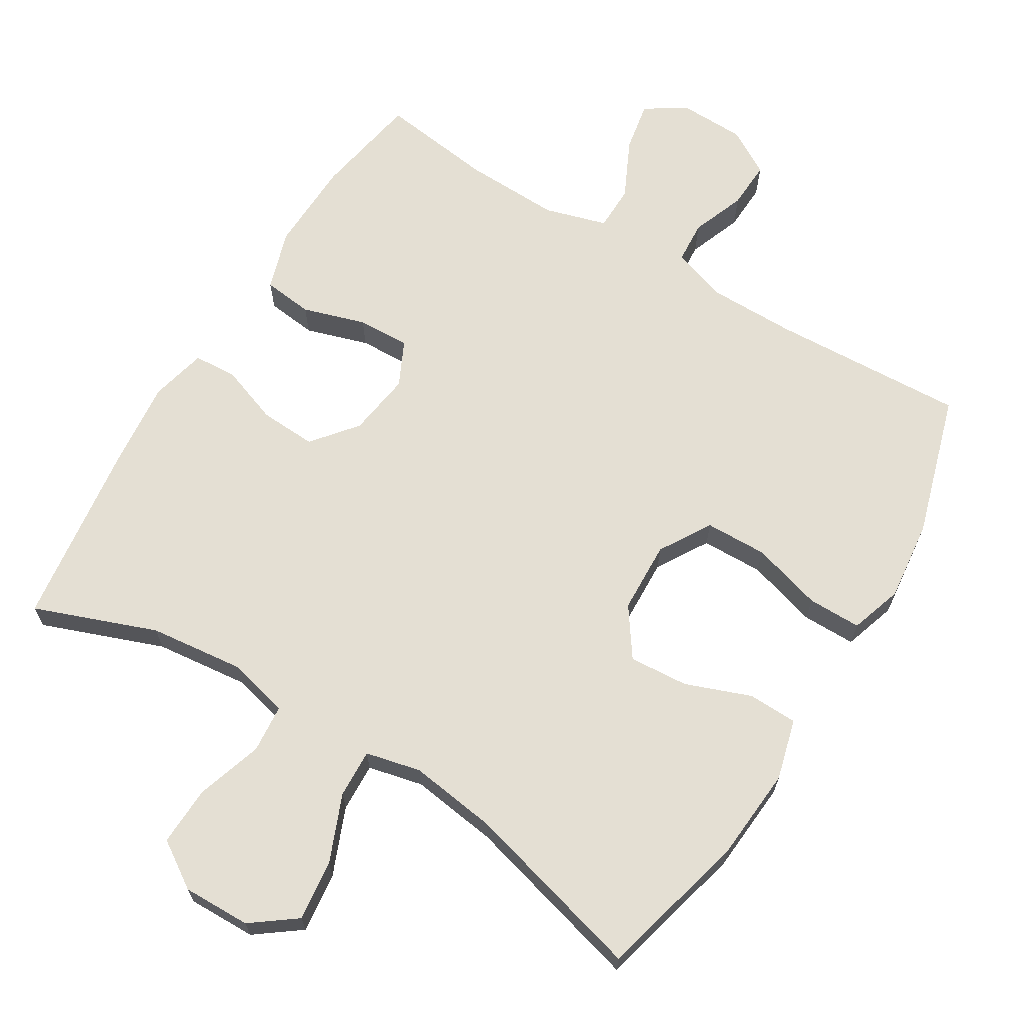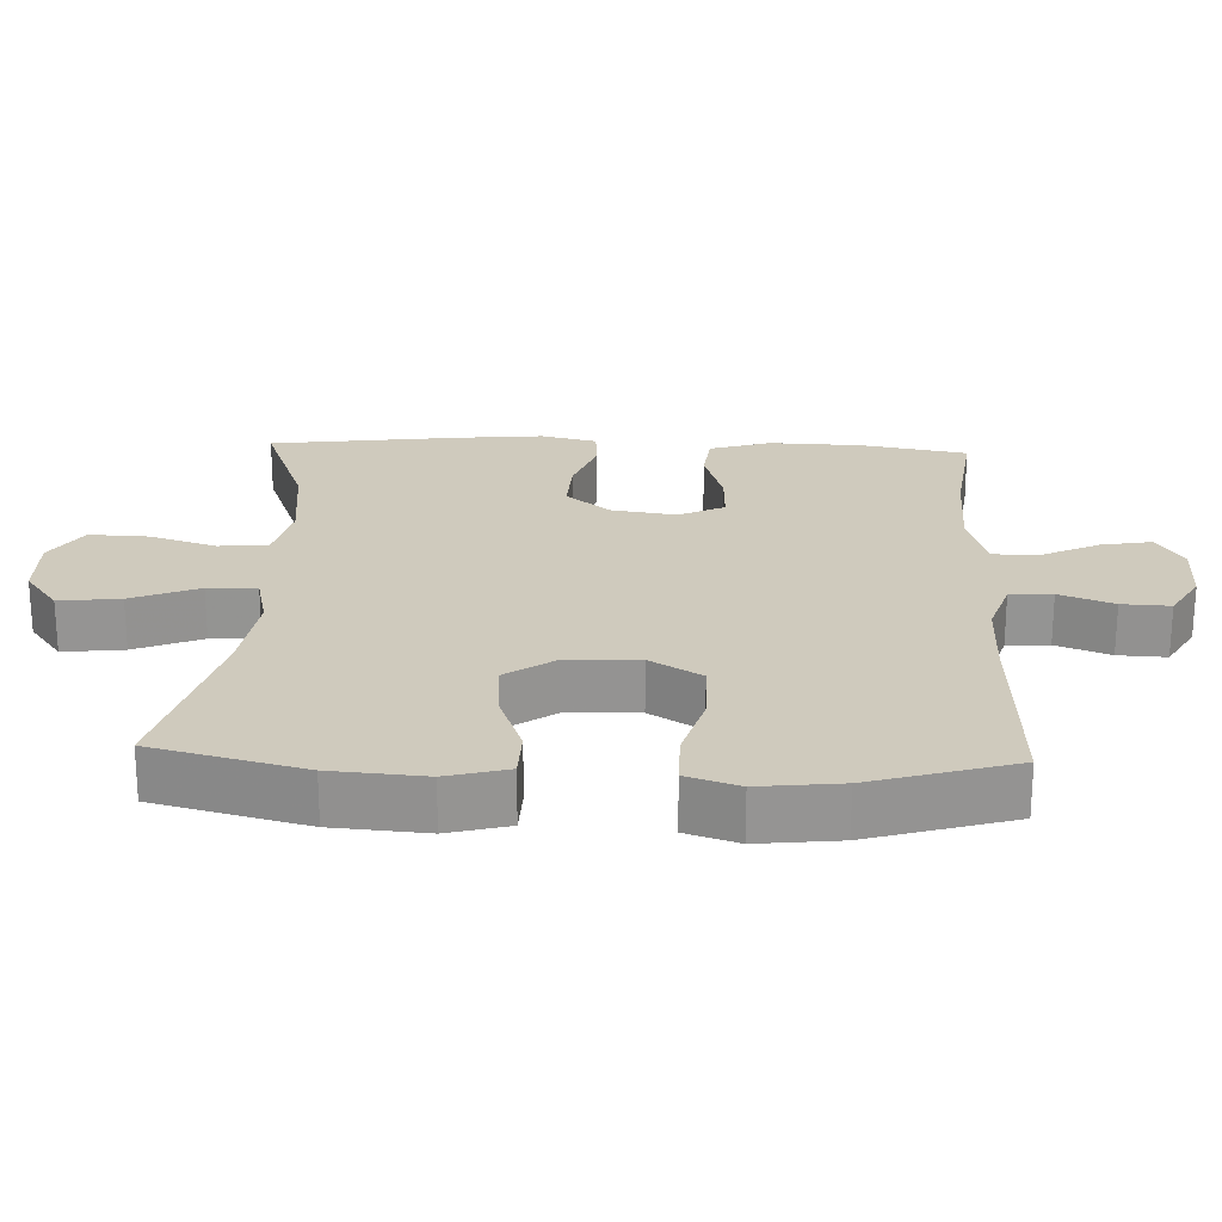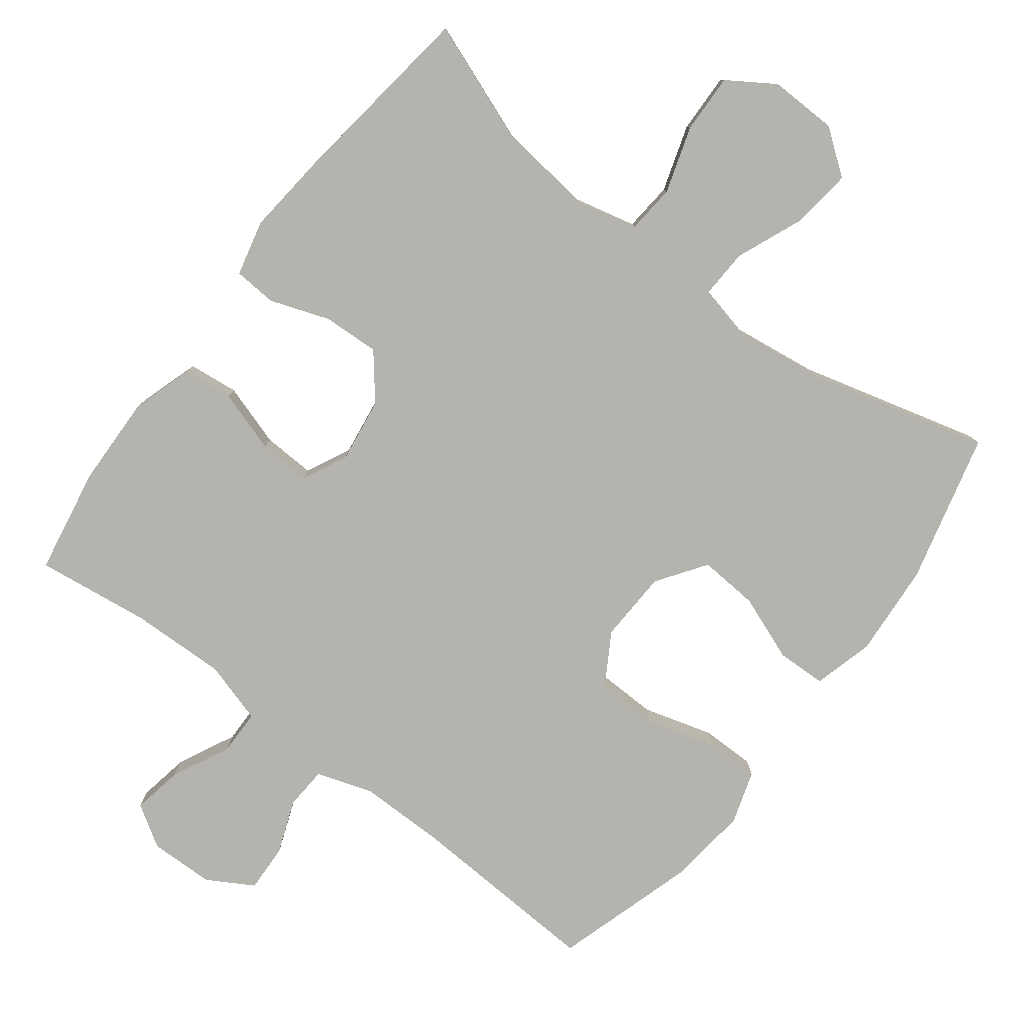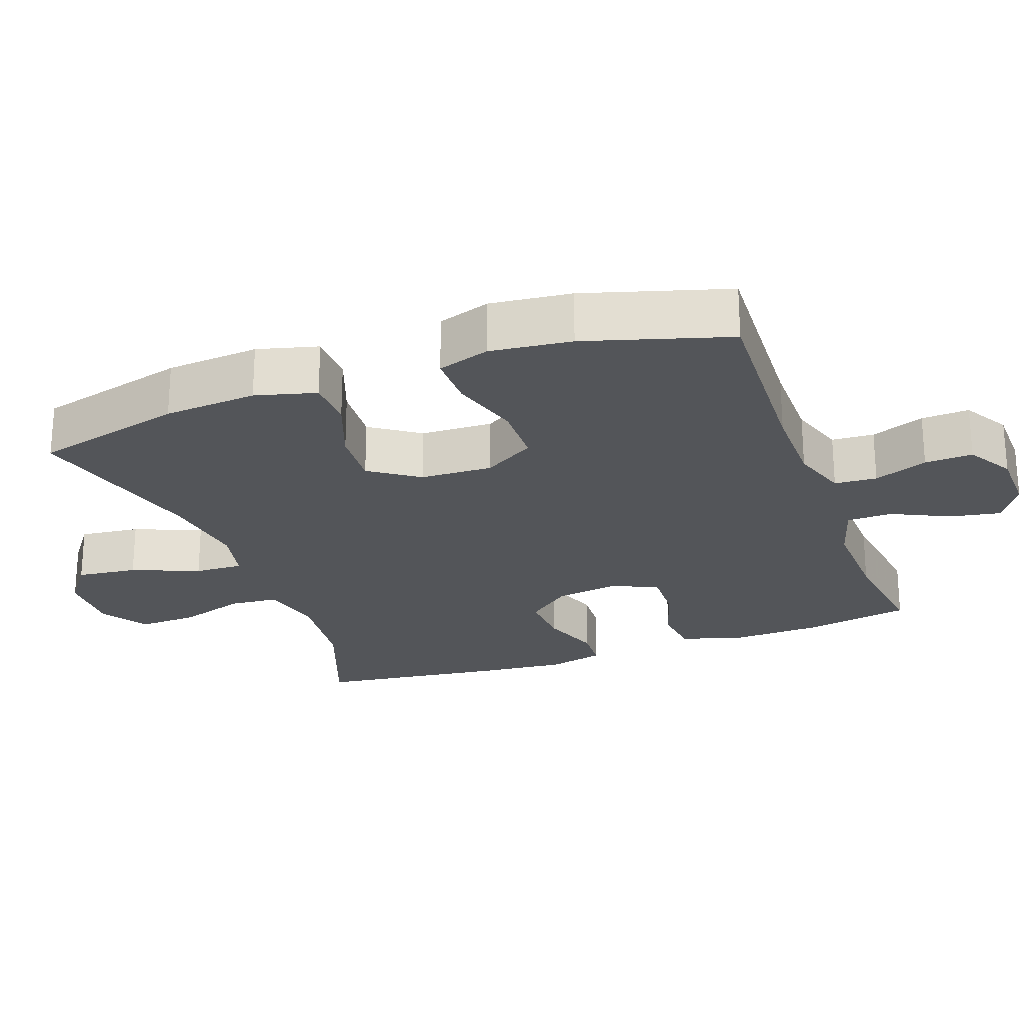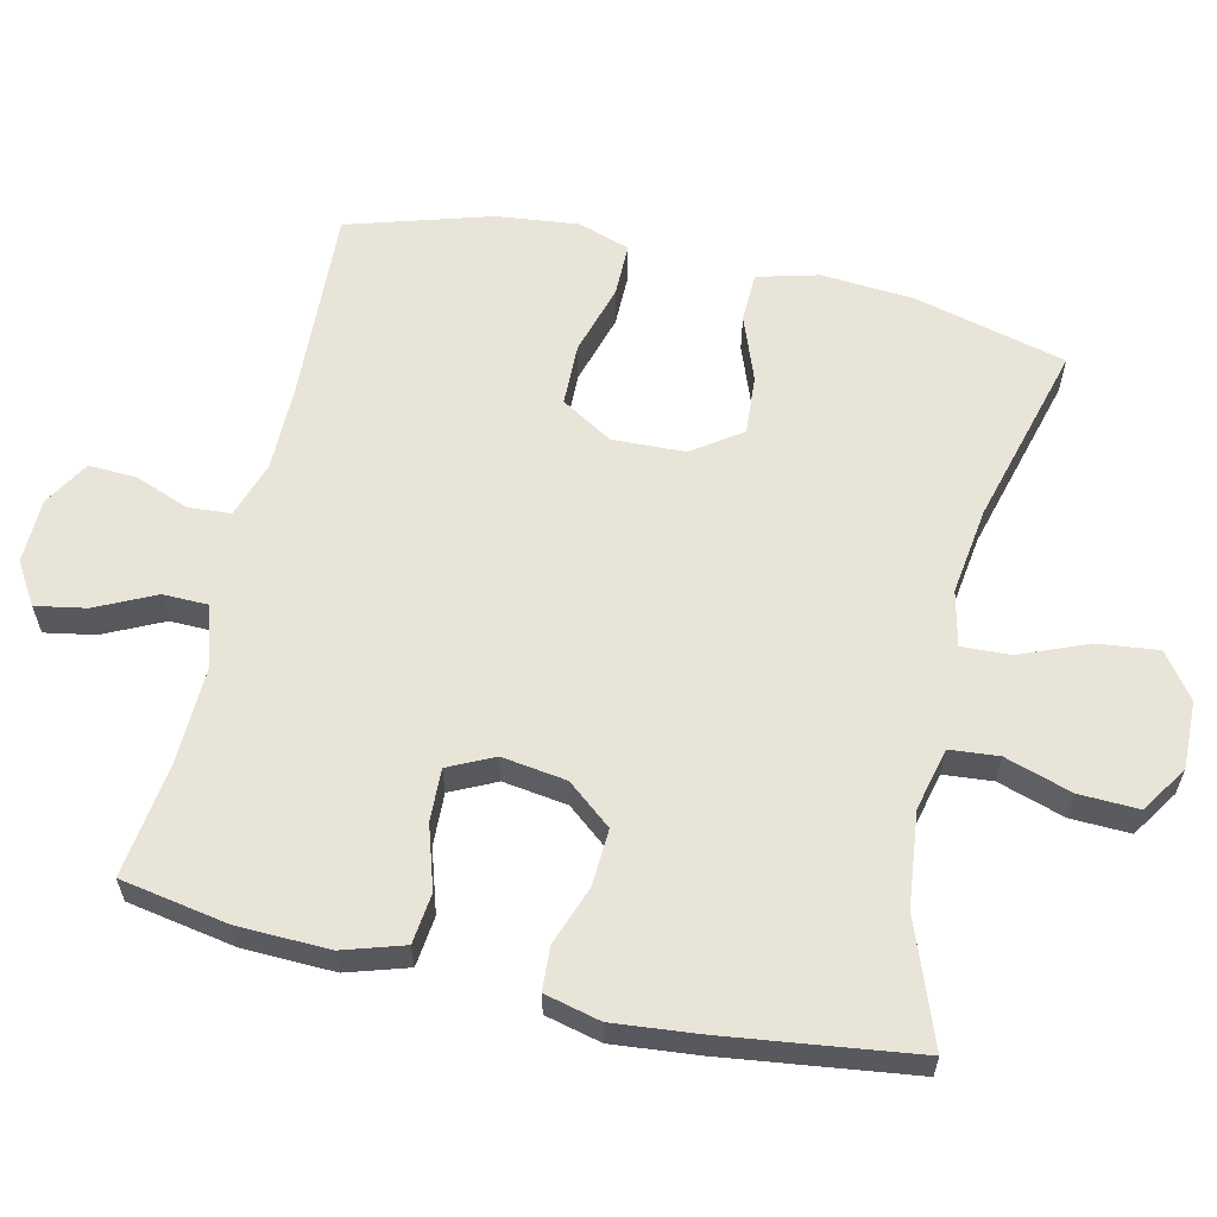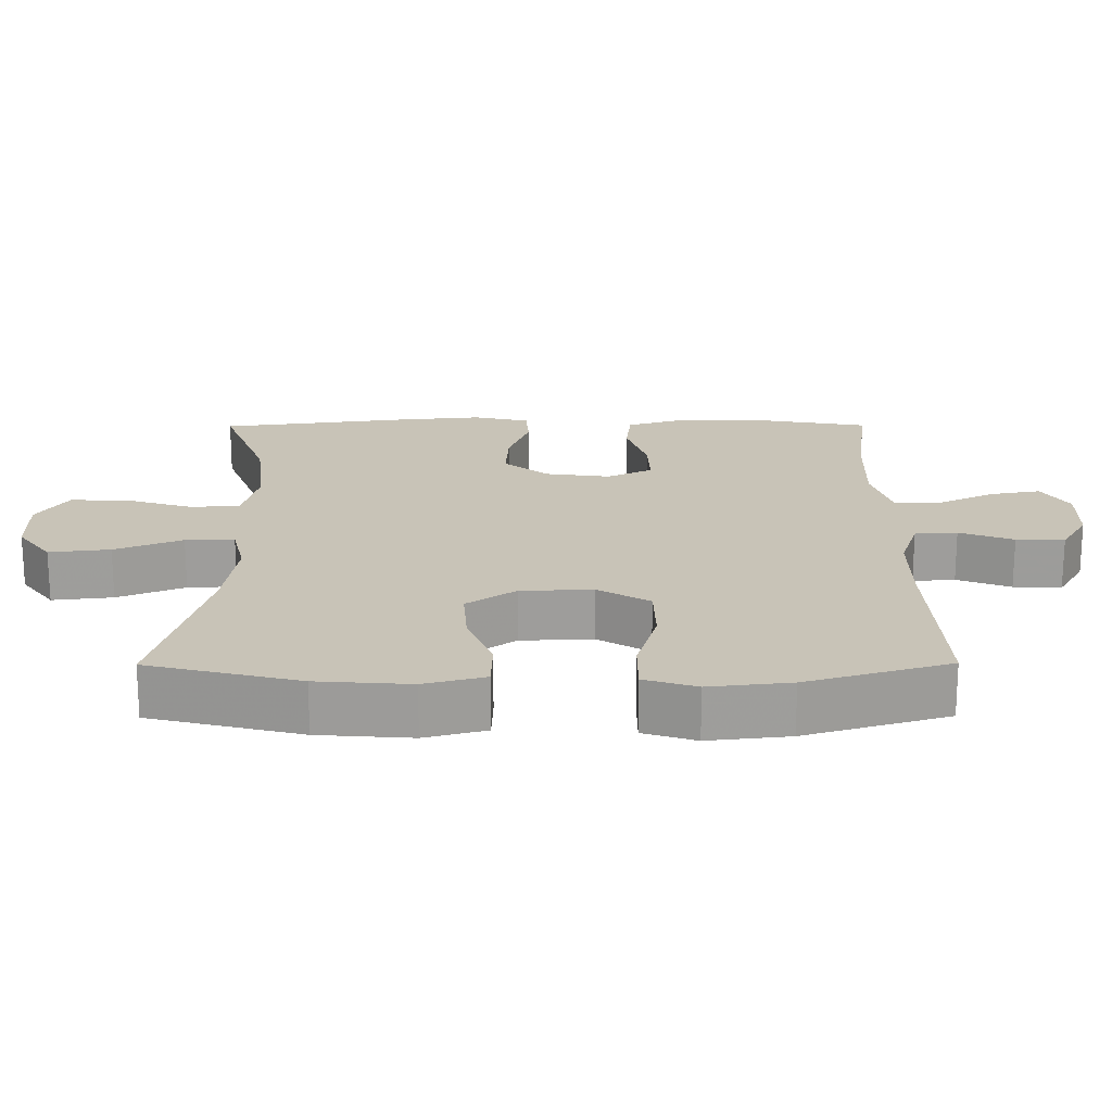
<metadata>
{"format":"obj","ext":"obj","renderer":"f3d","projection":"perspective","resolution":1024,"background":"white","views":[{"elev":66.8,"azim":31.4,"up":"+Y"},{"elev":23.1,"azim":92.4,"up":"+Y"},{"elev":-79.9,"azim":-37.4,"up":"+Y"},{"elev":-24.1,"azim":110.1,"up":"+Y"},{"elev":60.6,"azim":-77.0,"up":"+Y"},{"elev":19.7,"azim":89.7,"up":"+Y"}]}
</metadata>
<code>
v 0.5 0.07 0.5
v 0.554 0.07 0.287
v 0.564 0.07 0.155
v 0.541 0.07 0.069
v 0.471 0.07 0.067
v 0.378 0.07 0.102
v 0.294 0.07 0.108
v 0.246 0.07 0.039
v 0.242 0.07 -0.063
v 0.286 0.07 -0.136
v 0.374 0.07 -0.138
v 0.474 0.07 -0.109
v 0.55 0.07 -0.109
v 0.574 0.07 -0.183
v 0.561 0.07 -0.298
v 0.5 0.07 -0.5
v 0.225 0.07 -0.486
v 0.102 0.07 -0.486
v 0.022 0.07 -0.512
v 0.018 0.07 -0.572
v 0.047 0.07 -0.648
v 0.05 0.07 -0.716
v -0.015 0.07 -0.754
v -0.107 0.07 -0.756
v -0.166 0.07 -0.719
v -0.153 0.07 -0.648
v -0.113 0.07 -0.565
v -0.114 0.07 -0.501
v -0.202 0.07 -0.475
v -0.339 0.07 -0.479
v -0.5 0.07 -0.5
v -0.527 0.07 -0.349
v -0.531 0.07 -0.219
v -0.504 0.07 -0.133
v -0.433 0.07 -0.125
v -0.344 0.07 -0.153
v -0.27 0.07 -0.156
v -0.239 0.07 -0.092
v -0.252 0.07 -0.001
v -0.303 0.07 0.062
v -0.383 0.07 0.058
v -0.467 0.07 0.028
v -0.528 0.07 0.032
v -0.547 0.07 0.111
v -0.535 0.07 0.233
v -0.5 0.07 0.5
v -0.327 0.07 0.435
v -0.194 0.07 0.42
v -0.106 0.07 0.441
v -0.1 0.07 0.51
v -0.13 0.07 0.604
v -0.133 0.07 0.688
v -0.067 0.07 0.731
v 0.029 0.07 0.729
v 0.092 0.07 0.682
v 0.082 0.07 0.596
v 0.043 0.07 0.501
v 0.04 0.07 0.432
v 0.118 0.07 0.414
v 0.242 0.07 0.431
v 0.5 0 0.5
v 0.554 0 0.287
v 0.564 0 0.155
v 0.541 0 0.069
v 0.471 0 0.067
v 0.378 0 0.102
v 0.294 0 0.108
v 0.246 0 0.039
v 0.242 0 -0.063
v 0.286 0 -0.136
v 0.374 0 -0.138
v 0.474 0 -0.109
v 0.55 0 -0.109
v 0.574 0 -0.183
v 0.561 0 -0.298
v 0.5 0 -0.5
v 0.225 0 -0.486
v 0.102 0 -0.486
v 0.022 0 -0.512
v 0.018 0 -0.572
v 0.047 0 -0.648
v 0.05 0 -0.716
v -0.015 0 -0.754
v -0.107 0 -0.756
v -0.166 0 -0.719
v -0.153 0 -0.648
v -0.113 0 -0.565
v -0.114 0 -0.501
v -0.202 0 -0.475
v -0.339 0 -0.479
v -0.5 0 -0.5
v -0.527 0 -0.349
v -0.531 0 -0.219
v -0.504 0 -0.133
v -0.433 0 -0.125
v -0.344 0 -0.153
v -0.27 0 -0.156
v -0.239 0 -0.092
v -0.252 0 -0.001
v -0.303 0 0.062
v -0.383 0 0.058
v -0.467 0 0.028
v -0.528 0 0.032
v -0.547 0 0.111
v -0.535 0 0.233
v -0.5 0 0.5
v -0.327 0 0.435
v -0.194 0 0.42
v -0.106 0 0.441
v -0.1 0 0.51
v -0.13 0 0.604
v -0.133 0 0.688
v -0.067 0 0.731
v 0.029 0 0.729
v 0.092 0 0.682
v 0.082 0 0.596
v 0.043 0 0.501
v 0.04 0 0.432
v 0.118 0 0.414
v 0.242 0 0.431
f 55 56 57
f 54 55 57
f 53 54 57
f 52 53 57
f 51 52 57
f 50 51 57
f 49 50 57 58
f 48 49 58 59
f 45 46 47
f 44 45 47
f 43 44 47
f 42 43 47
f 41 42 47
f 40 41 47 48
f 39 40 48 59
f 34 35 36
f 33 34 36
f 32 33 36
f 31 32 36
f 30 31 36
f 29 30 36 37
f 28 29 37 38
f 25 26 27
f 24 25 27
f 23 24 27
f 22 23 27
f 21 22 27
f 20 21 27
f 19 20 27 28
f 39 59 60
f 38 39 60
f 28 38 60
f 19 28 60
f 18 19 60
f 15 16 17
f 14 15 17
f 13 14 17
f 12 13 17
f 11 12 17
f 4 5 6
f 3 4 6
f 2 3 6
f 1 2 6
f 60 1 6
f 60 6 7
f 10 11 17 18
f 9 10 18
f 8 9 18 60
f 7 8 60
f 117 116 115
f 117 115 114
f 117 114 113
f 117 113 112
f 117 112 111
f 117 111 110
f 118 117 110 109
f 119 118 109 108
f 107 106 105
f 107 105 104
f 107 104 103
f 107 103 102
f 107 102 101
f 108 107 101 100
f 119 108 100 99
f 96 95 94
f 96 94 93
f 96 93 92
f 96 92 91
f 96 91 90
f 97 96 90 89
f 98 97 89 88
f 87 86 85
f 87 85 84
f 87 84 83
f 87 83 82
f 87 82 81
f 87 81 80
f 88 87 80 79
f 120 119 99
f 120 99 98
f 120 98 88
f 120 88 79
f 120 79 78
f 77 76 75
f 77 75 74
f 77 74 73
f 77 73 72
f 77 72 71
f 66 65 64
f 66 64 63
f 66 63 62
f 66 62 61
f 66 61 120
f 67 66 120
f 78 77 71 70
f 78 70 69
f 120 78 69 68
f 120 68 67
f 1 61 62 2
f 2 62 63 3
f 3 63 64 4
f 4 64 65 5
f 5 65 66 6
f 6 66 67 7
f 7 67 68 8
f 8 68 69 9
f 9 69 70 10
f 10 70 71 11
f 11 71 72 12
f 12 72 73 13
f 13 73 74 14
f 14 74 75 15
f 15 75 76 16
f 16 76 77 17
f 17 77 78 18
f 18 78 79 19
f 19 79 80 20
f 20 80 81 21
f 21 81 82 22
f 22 82 83 23
f 23 83 84 24
f 24 84 85 25
f 25 85 86 26
f 26 86 87 27
f 27 87 88 28
f 28 88 89 29
f 29 89 90 30
f 30 90 91 31
f 31 91 92 32
f 32 92 93 33
f 33 93 94 34
f 34 94 95 35
f 35 95 96 36
f 36 96 97 37
f 37 97 98 38
f 38 98 99 39
f 39 99 100 40
f 40 100 101 41
f 41 101 102 42
f 42 102 103 43
f 43 103 104 44
f 44 104 105 45
f 45 105 106 46
f 46 106 107 47
f 47 107 108 48
f 48 108 109 49
f 49 109 110 50
f 50 110 111 51
f 51 111 112 52
f 52 112 113 53
f 53 113 114 54
f 54 114 115 55
f 55 115 116 56
f 56 116 117 57
f 57 117 118 58
f 58 118 119 59
f 59 119 120 60
f 60 120 61 1

</code>
